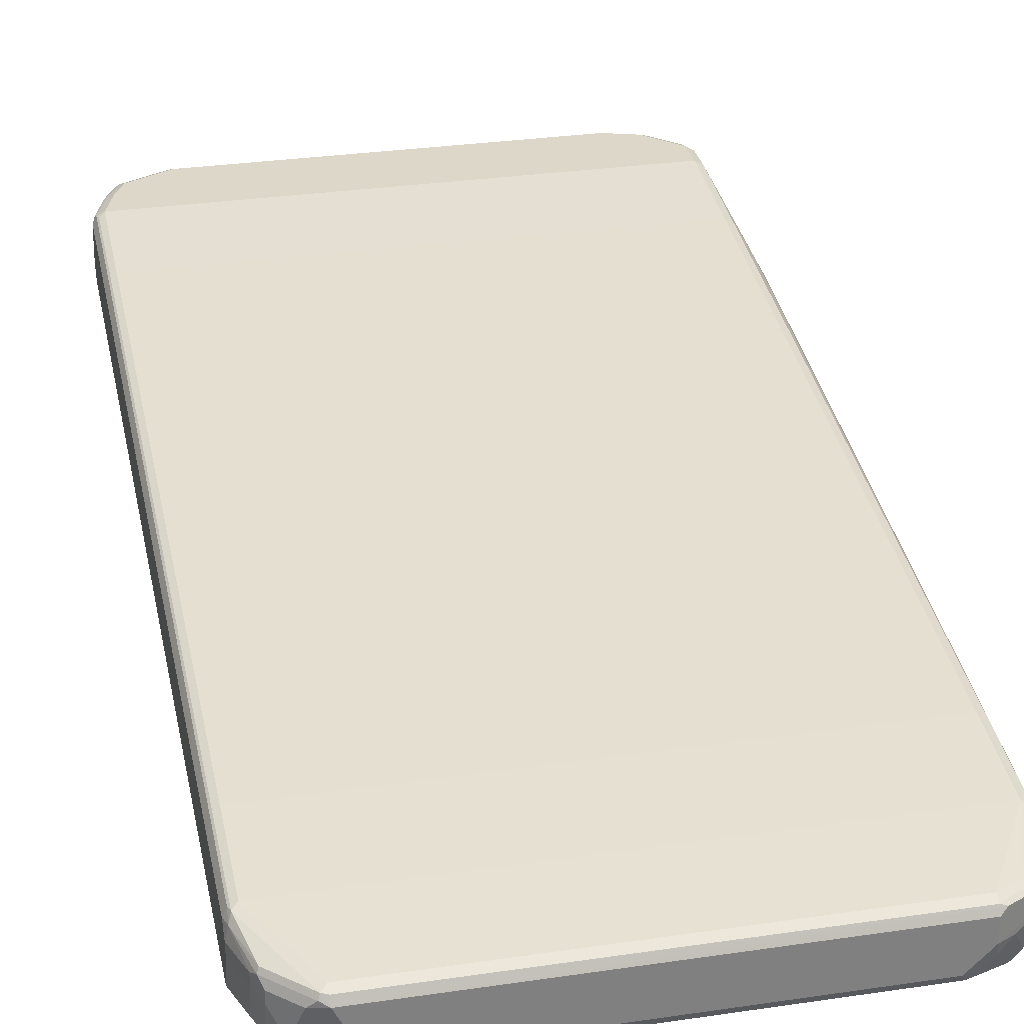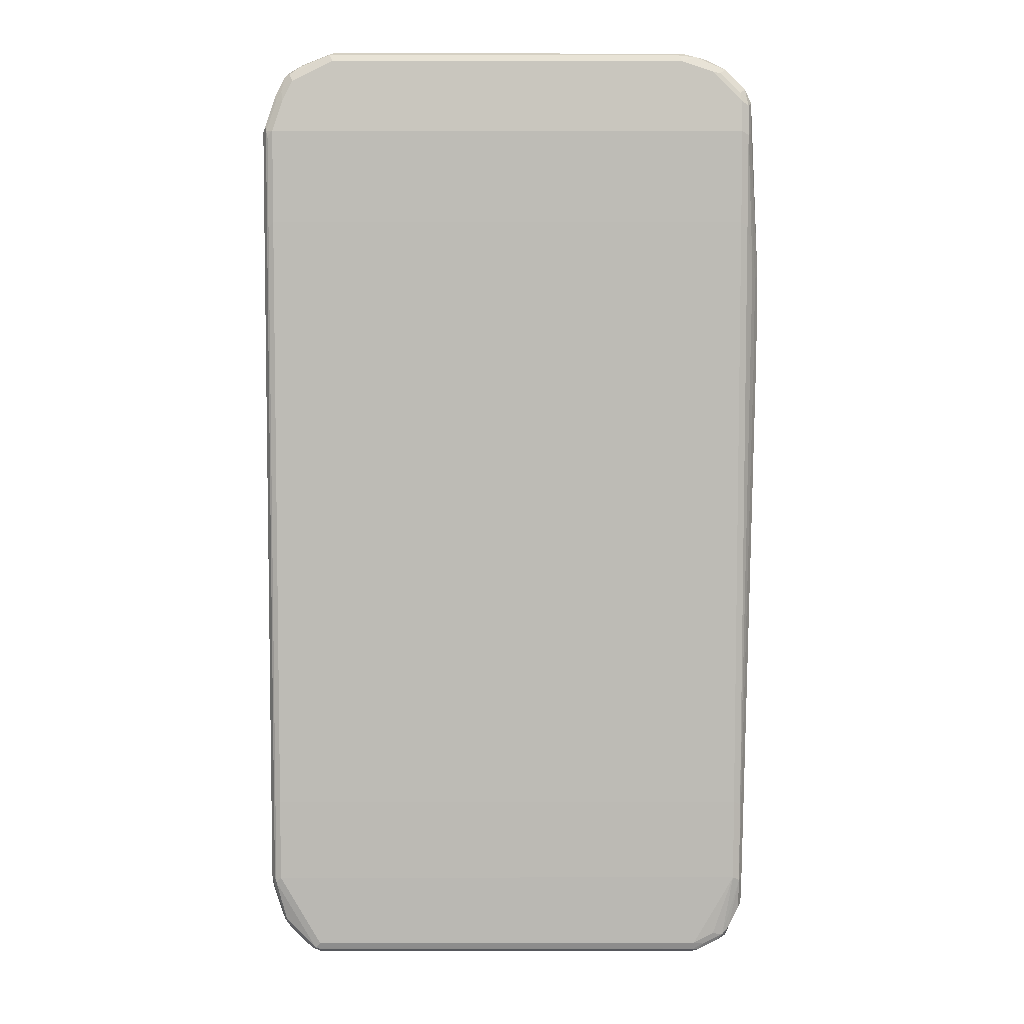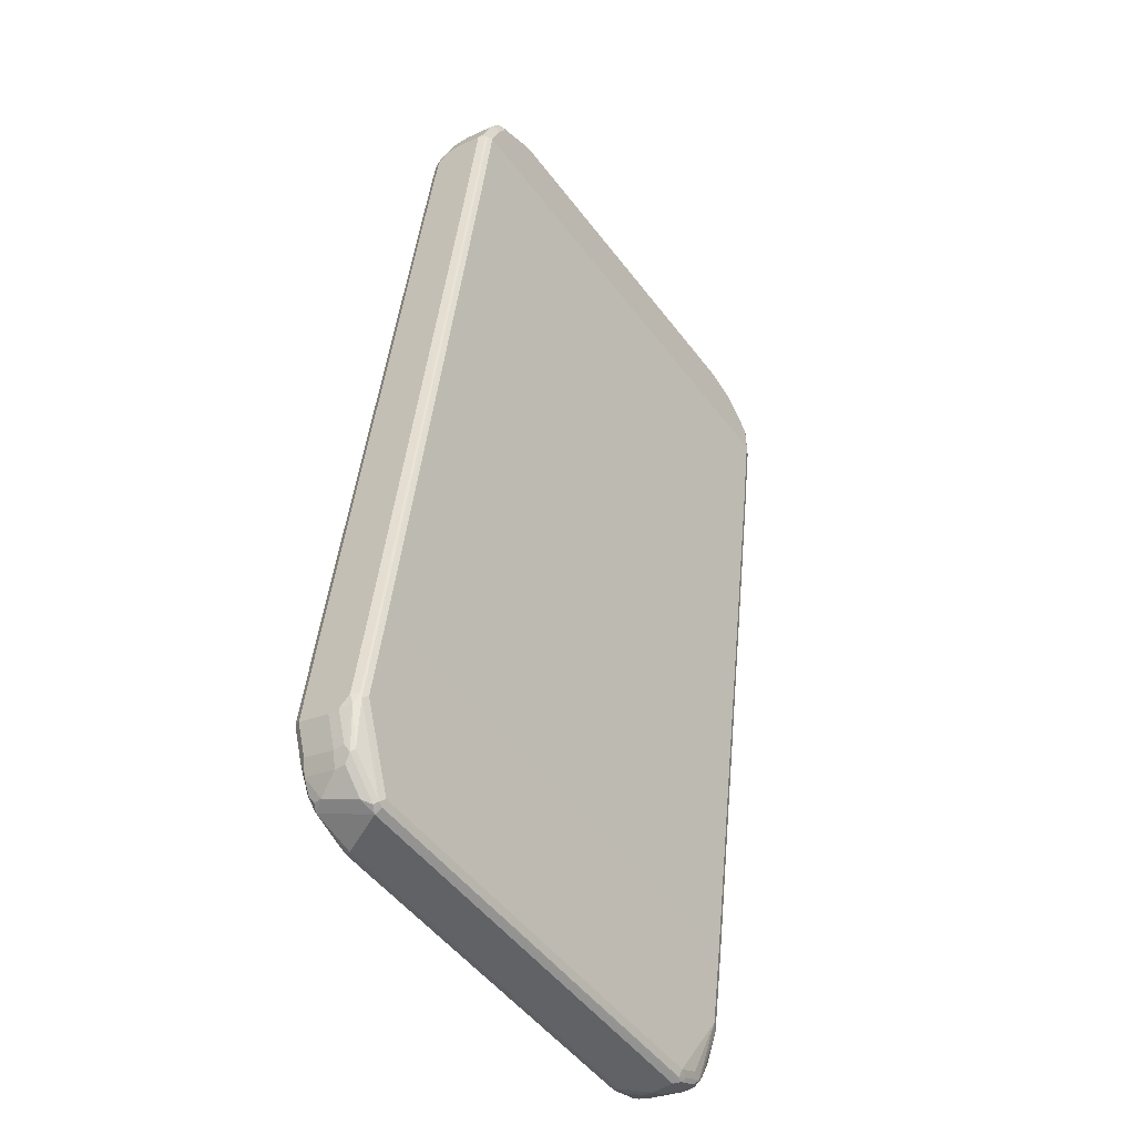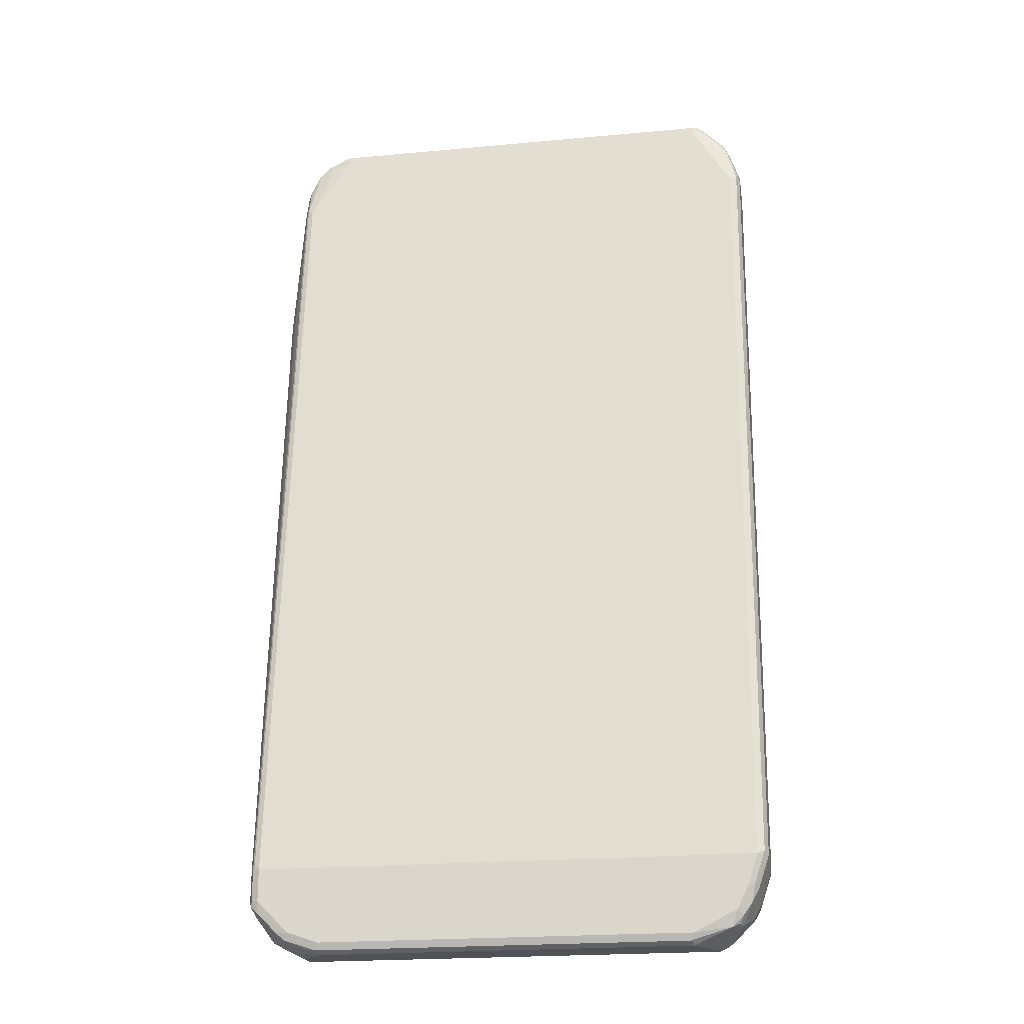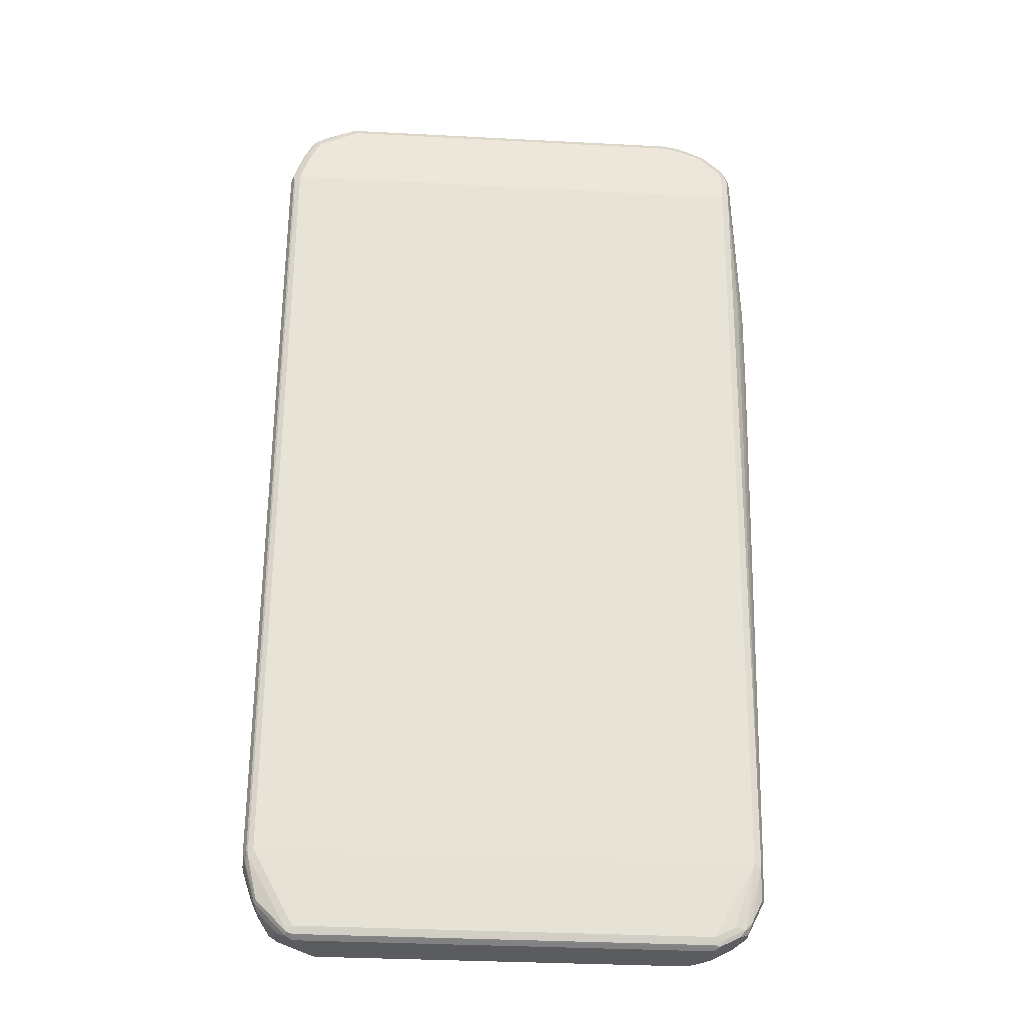
<metadata>
{"format":"obj","ext":"obj","renderer":"f3d","projection":"perspective","resolution":1024,"background":"white","views":[{"elev":30.3,"azim":-12.0,"up":"+Z"},{"elev":-0.8,"azim":-0.3,"up":"+Y"},{"elev":-50.5,"azim":-54.3,"up":"+Y"},{"elev":-21.3,"azim":-170.6,"up":"+Y"},{"elev":-33.6,"azim":-4.1,"up":"+Y"}]}
</metadata>
<code>
v -0.4918 -0.767 -0.07868
v -0.4918 -0.767 -0.059
v -0.4918 -0.7474 -0.1377
v -0.472 -0.826 -0.07868
v -0.4868 -0.767 -0.03688
v -0.4918 -0.7474 -0.03934
v -0.472 -0.826 -0.059
v -0.4851 -0.7408 -0.1508
v -0.4655 -0.7998 -0.1508
v -0.4622 -0.8163 -0.1475
v -0.4589 -0.8326 -0.1442
v -0.472 -0.8064 -0.1377
v -0.4918 -0.5704 -0.118
v -0.4589 -0.8522 -0.08521
v -0.4819 -0.7573 -0.02458
v -0.4851 -0.7474 -0.02622
v -0.4655 -0.8391 -0.05244
v -0.4622 -0.836 -0.04424
v -0.4918 -0.5901 -0.01966
v -0.472 -0.7474 -0.1574
v -0.4851 -0.5639 -0.1311
v -0.4524 -0.8064 -0.1574
v -0.4491 -0.8228 -0.1541
v -0.4426 -0.8556 -0.1475
v -0.4393 -0.8719 -0.1246
v -0.4918 -0.236 -0.07868
v -0.4589 -0.8522 -0.06556
v -0.472 -0.7474 -0.01966
v -0.4819 -0.5998 -0.004898
v -0.4851 -0.5901 -0.006531
v -0.4426 -0.8556 -0.04424
v -0.4032 -0.8949 -0.04424
v -0.4458 -0.8588 -0.05244
v -0.4918 0.236 0.07868
v 0.4524 -0.7474 -0.1574
v -0.472 -0.5704 -0.1377
v -0.4851 -0.2294 -0.09178
v -0.4328 -0.8457 -0.1574
v -0.4228 -0.8753 -0.1475
v -0.436 -0.8687 -0.1409
v -0.4393 -0.8719 -0.06556
v -0.3934 -0.9049 -0.059
v -0.4196 -0.8916 -0.06556
v -0.4918 0.5901 0.01966
v -0.4851 0.5966 0.006531
v -0.3934 -0.885 -0.03934
v 0.4524 -0.7474 -0.01966
v -0.472 -0.5901 0
v -0.472 0.236 0.09834
v -0.4819 0.2262 0.09341
v -0.4851 0.236 0.09178
v -0.4065 -0.8981 -0.05244
v -0.3934 -0.8981 -0.04587
v 0.3737 -0.8981 -0.04587
v 0.3737 -0.885 -0.03934
v -0.4918 0.5704 0.118
v 0.4622 -0.7376 -0.1524
v 0.4655 -0.7474 -0.1508
v 0.4524 -0.8064 -0.1574
v 0.4524 -0.5704 -0.1377
v 0.4622 -0.5605 -0.1328
v -0.472 -0.236 -0.09834
v -0.354 -0.885 -0.1574
v -0.3475 -0.8981 -0.1508
v -0.3638 -0.8949 -0.1475
v -0.354 -0.9049 -0.1377
v -0.3737 -0.9049 -0.09834
v 0.3737 -0.9049 -0.059
v 0.3836 -0.8999 -0.04917
v -0.4918 0.7474 0.03934
v -0.4851 0.7539 0.02622
v -0.472 0.7474 0.01966
v -0.472 0.5901 0
v 0.413 -0.8654 -0.03934
v 0.4328 -0.8678 -0.04424
v 0.4655 -0.7539 -0.02622
v 0.4655 -0.5966 -0.006531
v 0.4524 -0.5901 0
v 0.4524 0.236 0.09834
v -0.472 0.5704 0.1377
v -0.4819 0.5605 0.1328
v -0.4851 0.5704 0.1311
v 0.3934 -0.8875 -0.04424
v -0.4851 0.7474 0.1508
v -0.4918 0.7474 0.1377
v 0.472 -0.7474 -0.1377
v 0.4655 -0.8064 -0.1508
v 0.4655 -0.5704 -0.1311
v 0.472 -0.5704 -0.118
v 0.4548 -0.826 -0.1524
v 0.4328 -0.826 -0.1574
v 0.4524 -0.236 -0.09834
v 0.4622 -0.2262 -0.09341
v 0.4655 -0.236 -0.09178
v 0.3344 -0.885 -0.1574
v 0.3409 -0.8981 -0.1508
v 0.3344 -0.9049 -0.1377
v 0.3737 -0.9049 -0.09834
v 0.4228 -0.8802 -0.04917
v -0.4918 0.767 0.059
v -0.4868 0.7695 0.03934
v -0.4655 0.8326 0.04587
v -0.4524 0.8482 0.04424
v -0.4328 0.8678 0.04424
v -0.413 0.8875 0.04424
v -0.3934 0.885 0.03934
v 0.4524 0.7474 0.01966
v 0.4524 0.5901 0
v 0.4393 -0.8719 -0.059
v 0.4426 -0.8606 -0.04917
v 0.4458 -0.8522 -0.04587
v 0.4655 -0.8129 -0.04587
v 0.472 -0.7474 -0.03934
v 0.4918 0.3146 0.059
v 0.4851 0.3081 0.07212
v 0.4786 0.4786 0.1049
v 0.4655 0.2294 0.09178
v 0.4524 0.5704 0.1377
v -0.472 0.7474 0.1574
v -0.4819 0.7376 0.1524
v -0.4655 0.8064 0.1508
v -0.4868 0.7573 0.1475
v -0.4671 0.8163 0.1475
v -0.472 0.8064 0.1377
v -0.4918 0.767 0.07868
v 0.472 -0.8064 -0.1377
v 0.4918 0.4721 0.03934
v 0.4671 -0.8163 -0.1475
v 0.4786 0.4721 0.01309
v 0.4589 -0.8326 -0.1377
v 0.4155 -0.8654 -0.1524
v 0.3934 -0.8654 -0.1574
v 0.4622 0.5998 0.004898
v 0.4655 0.5901 0.006531
v 0.3589 -0.8949 -0.1475
v 0.3565 -0.8999 -0.1377
v 0.3999 -0.8785 -0.1508
v 0.3761 -0.8999 -0.118
v 0.3999 -0.8916 -0.09834
v 0.4393 -0.8719 -0.07868
v -0.472 0.826 0.059
v -0.4622 0.8409 0.04917
v -0.4589 0.8522 0.059
v -0.4393 0.8719 0.059
v -0.4196 0.8916 0.059
v -0.4032 0.8999 0.04917
v -0.3934 0.8981 0.04587
v 0.3836 0.8949 0.04424
v 0.3737 0.885 0.03934
v 0.413 0.8654 0.03934
v 0.4228 0.8753 0.04424
v 0.4426 0.8556 0.04424
v 0.4622 0.7573 0.02458
v 0.4475 -0.8556 -0.08851
v 0.472 -0.8064 -0.059
v 0.4622 -0.8212 -0.04917
v 0.4918 0.3146 0.03934
v 0.4918 0.4721 0.07868
v 0.4851 0.4655 0.09178
v 0.4655 0.7408 0.1508
v 0.4655 0.5639 0.1311
v 0.4524 0.7474 0.1574
v -0.4524 0.8064 0.1574
v -0.4548 0.826 0.1524
v -0.4475 0.8556 0.1475
v -0.4671 0.836 0.08851
v -0.472 0.826 0.07868
v 0.4655 0.7474 0.02622
v 0.472 0.7474 0.03934
v 0.472 0.8064 0.059
v 0.4393 -0.8522 -0.1377
v 0.4196 -0.8719 -0.1377
v 0.4081 -0.8753 -0.1475
v -0.4589 0.8522 0.07868
v -0.4393 0.8719 0.118
v -0.3934 0.9049 0.059
v 0.3737 0.8981 0.04587
v 0.3737 0.9049 0.059
v 0.3868 0.8981 0.05244
v 0.4261 0.8785 0.05244
v 0.4458 0.8588 0.05244
v 0.4622 0.8163 0.04424
v 0.472 0.8064 0.1377
v 0.472 0.7474 0.1377
v 0.4655 0.7998 0.1508
v 0.4524 0.8064 0.1574
v -0.4328 0.8457 0.1574
v -0.4393 0.8588 0.1508
v -0.4179 0.8753 0.1475
v 0.4655 0.8064 0.04587
v 0.4655 0.8195 0.05244
v -0.4155 0.8802 0.1377
v -0.413 0.885 0.118
v -0.3737 0.9049 0.09834
v 0.4393 0.8719 0.06556
v 0.3737 0.9049 0.09834
v 0.4622 0.8163 0.1475
v 0.4589 0.8326 0.1442
v 0.4491 0.8228 0.1541
v 0.4328 0.826 0.1574
v -0.354 0.885 0.1574
v -0.3605 0.8981 0.1508
v -0.354 0.9049 0.1377
v 0.4393 0.8719 0.08521
v 0.3344 0.9049 0.1377
v 0.3836 0.8949 0.1279
v 0.3999 0.8916 0.1049
v 0.4393 0.8522 0.1442
v 0.4097 0.8622 0.1541
v 0.3934 0.8654 0.1574
v 0.3344 0.885 0.1574
v 0.3278 0.8981 0.1508
v 0.4196 0.8719 0.1442
v 0.3638 0.8949 0.1475
v 0.4032 0.8753 0.1475
f 1 2 6
f 1 6 19
f 1 19 34
f 1 34 56
f 1 56 85
f 1 85 125
f 1 125 100
f 1 100 70
f 1 70 44
f 1 44 26
f 1 26 13
f 1 13 3
f 1 3 12
f 1 12 4
f 1 4 7
f 1 7 2
f 2 5 6
f 2 7 5
f 3 8 9
f 3 9 10
f 3 10 11
f 3 11 12
f 3 13 8
f 4 11 14
f 4 14 27
f 4 27 17
f 4 17 7
f 4 12 11
f 5 15 16
f 5 16 6
f 5 7 17
f 5 17 18
f 5 18 15
f 6 16 30
f 6 30 19
f 8 20 22
f 8 22 9
f 8 13 21
f 8 21 36
f 8 36 20
f 9 22 23
f 9 23 10
f 10 23 24
f 10 24 11
f 11 24 40
f 11 40 25
f 11 25 14
f 13 26 37
f 13 37 21
f 14 25 41
f 14 41 27
f 15 28 29
f 15 29 30
f 15 30 16
f 15 18 31
f 15 31 32
f 15 32 28
f 17 27 41
f 17 41 33
f 17 33 31
f 17 31 18
f 19 30 34
f 20 35 59
f 20 59 91
f 20 91 132
f 20 132 95
f 20 95 63
f 20 63 38
f 20 38 22
f 20 36 60
f 20 60 35
f 21 37 62
f 21 62 36
f 22 38 23
f 23 38 24
f 24 38 39
f 24 39 40
f 25 40 39
f 25 39 42
f 25 42 43
f 25 43 41
f 26 44 45
f 26 45 37
f 28 32 46
f 28 46 55
f 28 55 47
f 28 47 78
f 28 78 48
f 28 48 29
f 29 48 49
f 29 49 50
f 29 50 51
f 29 51 30
f 30 51 34
f 31 33 52
f 31 52 32
f 32 52 42
f 32 42 53
f 32 53 54
f 32 54 55
f 32 55 46
f 33 41 52
f 34 51 82
f 34 82 56
f 35 57 58
f 35 58 87
f 35 87 59
f 35 60 61
f 35 61 57
f 36 62 92
f 36 92 60
f 37 45 62
f 38 63 39
f 39 63 64
f 39 64 65
f 39 65 66
f 39 66 67
f 39 67 42
f 41 43 52
f 42 67 66
f 42 66 97
f 42 97 98
f 42 98 68
f 42 68 69
f 42 69 53
f 42 52 43
f 44 70 71
f 44 71 45
f 45 71 72
f 45 72 73
f 45 73 62
f 47 55 74
f 47 74 75
f 47 75 76
f 47 76 77
f 47 77 78
f 48 78 79
f 48 79 49
f 49 79 118
f 49 118 80
f 49 80 81
f 49 81 50
f 50 81 51
f 51 81 82
f 53 69 54
f 54 69 83
f 54 83 55
f 55 75 74
f 55 83 75
f 56 82 84
f 56 84 85
f 57 61 58
f 58 86 126
f 58 126 87
f 58 61 88
f 58 88 89
f 58 89 86
f 59 87 90
f 59 90 131
f 59 131 91
f 60 92 61
f 61 92 93
f 61 93 94
f 61 94 88
f 62 73 108
f 62 108 92
f 63 95 96
f 63 96 64
f 64 96 97
f 64 97 66
f 64 66 65
f 68 98 99
f 68 99 69
f 69 99 75
f 69 75 83
f 70 100 101
f 70 101 71
f 71 101 102
f 71 102 103
f 71 103 72
f 72 103 104
f 72 104 105
f 72 105 106
f 72 106 149
f 72 149 107
f 72 107 108
f 72 108 73
f 75 99 109
f 75 109 110
f 75 110 111
f 75 111 76
f 76 111 112
f 76 112 155
f 76 155 113
f 76 113 114
f 76 114 115
f 76 115 77
f 77 115 116
f 77 116 117
f 77 117 79
f 77 79 78
f 79 117 161
f 79 161 118
f 80 118 162
f 80 162 119
f 80 119 81
f 81 119 120
f 81 120 84
f 81 84 82
f 84 120 119
f 84 119 163
f 84 163 121
f 84 121 123
f 84 123 122
f 84 122 85
f 85 122 123
f 85 123 124
f 85 124 167
f 85 167 125
f 86 89 127
f 86 127 157
f 86 157 126
f 87 126 128
f 87 128 90
f 88 94 129
f 88 129 127
f 88 127 89
f 90 128 130
f 90 130 171
f 90 171 131
f 91 131 132
f 92 108 133
f 92 133 93
f 93 133 134
f 93 134 94
f 94 134 129
f 95 132 137
f 95 137 96
f 96 135 136
f 96 136 97
f 96 137 135
f 97 136 98
f 98 136 138
f 98 138 139
f 98 139 140
f 98 140 99
f 99 140 109
f 100 125 167
f 100 167 141
f 100 141 101
f 101 141 102
f 102 142 103
f 102 141 142
f 103 142 143
f 103 143 144
f 103 144 104
f 104 144 145
f 104 145 105
f 105 145 146
f 105 146 147
f 105 147 106
f 106 147 148
f 106 148 149
f 107 149 150
f 107 150 151
f 107 151 152
f 107 152 153
f 107 153 133
f 107 133 108
f 109 140 154
f 109 154 155
f 109 155 156
f 109 156 110
f 110 156 112
f 110 112 111
f 112 156 155
f 113 155 114
f 114 157 127
f 114 127 158
f 114 158 115
f 114 155 126
f 114 126 157
f 115 158 159
f 115 159 116
f 116 159 160
f 116 160 161
f 116 161 117
f 118 161 160
f 118 160 162
f 119 162 186
f 119 186 200
f 119 200 210
f 119 210 211
f 119 211 201
f 119 201 187
f 119 187 163
f 121 163 164
f 121 164 123
f 123 164 165
f 123 165 166
f 123 166 167
f 123 167 124
f 126 155 128
f 127 129 168
f 127 168 169
f 127 169 170
f 127 170 183
f 127 183 158
f 128 154 140
f 128 140 130
f 128 155 154
f 129 134 168
f 130 140 171
f 131 171 172
f 131 172 173
f 131 173 137
f 131 137 132
f 133 153 134
f 134 153 168
f 135 137 136
f 136 137 138
f 137 173 138
f 138 173 172
f 138 172 139
f 139 172 140
f 140 172 171
f 141 167 166
f 141 166 143
f 141 143 142
f 143 166 174
f 143 174 175
f 143 175 144
f 144 175 145
f 145 176 146
f 145 175 176
f 146 177 147
f 146 176 178
f 146 178 177
f 147 177 148
f 148 177 178
f 148 178 179
f 148 179 180
f 148 180 151
f 148 151 150
f 148 150 149
f 151 180 181
f 151 181 152
f 152 181 191
f 152 191 182
f 152 182 153
f 153 182 190
f 153 190 168
f 158 183 184
f 158 184 160
f 158 160 159
f 160 184 183
f 160 183 185
f 160 185 186
f 160 186 162
f 163 187 164
f 164 187 188
f 164 188 165
f 165 188 189
f 165 189 175
f 165 175 174
f 165 174 166
f 168 190 170
f 168 170 169
f 170 190 182
f 170 182 191
f 170 191 181
f 170 181 195
f 170 195 204
f 170 204 198
f 170 198 183
f 175 189 192
f 175 192 193
f 175 193 176
f 176 194 203
f 176 203 205
f 176 205 196
f 176 196 178
f 176 193 192
f 176 192 194
f 178 195 180
f 178 180 179
f 178 196 204
f 178 204 195
f 180 195 181
f 183 197 185
f 183 198 197
f 185 197 199
f 185 199 186
f 186 199 200
f 187 201 202
f 187 202 188
f 188 202 189
f 189 202 192
f 192 202 203
f 192 203 194
f 196 205 206
f 196 206 207
f 196 207 204
f 197 198 199
f 198 204 208
f 198 208 199
f 199 208 209
f 199 209 210
f 199 210 200
f 201 211 212
f 201 212 202
f 202 212 205
f 202 205 203
f 204 213 208
f 204 207 213
f 205 212 214
f 205 214 206
f 206 214 213
f 206 213 207
f 208 213 209
f 209 213 215
f 209 215 214
f 209 214 210
f 210 214 211
f 211 214 212
f 213 214 215

</code>
